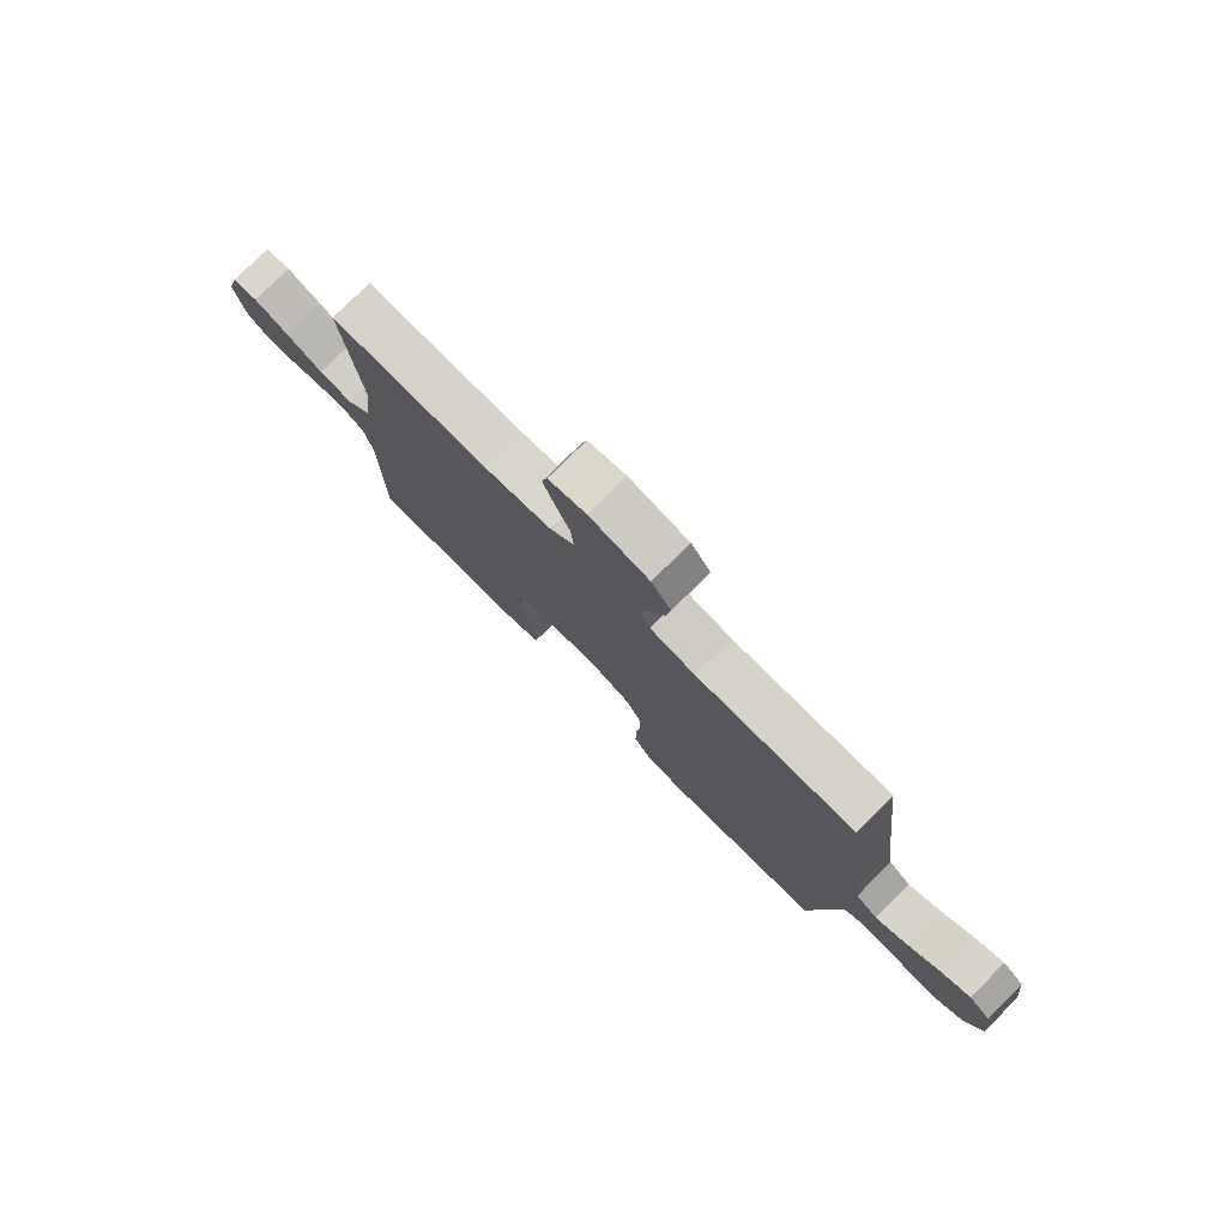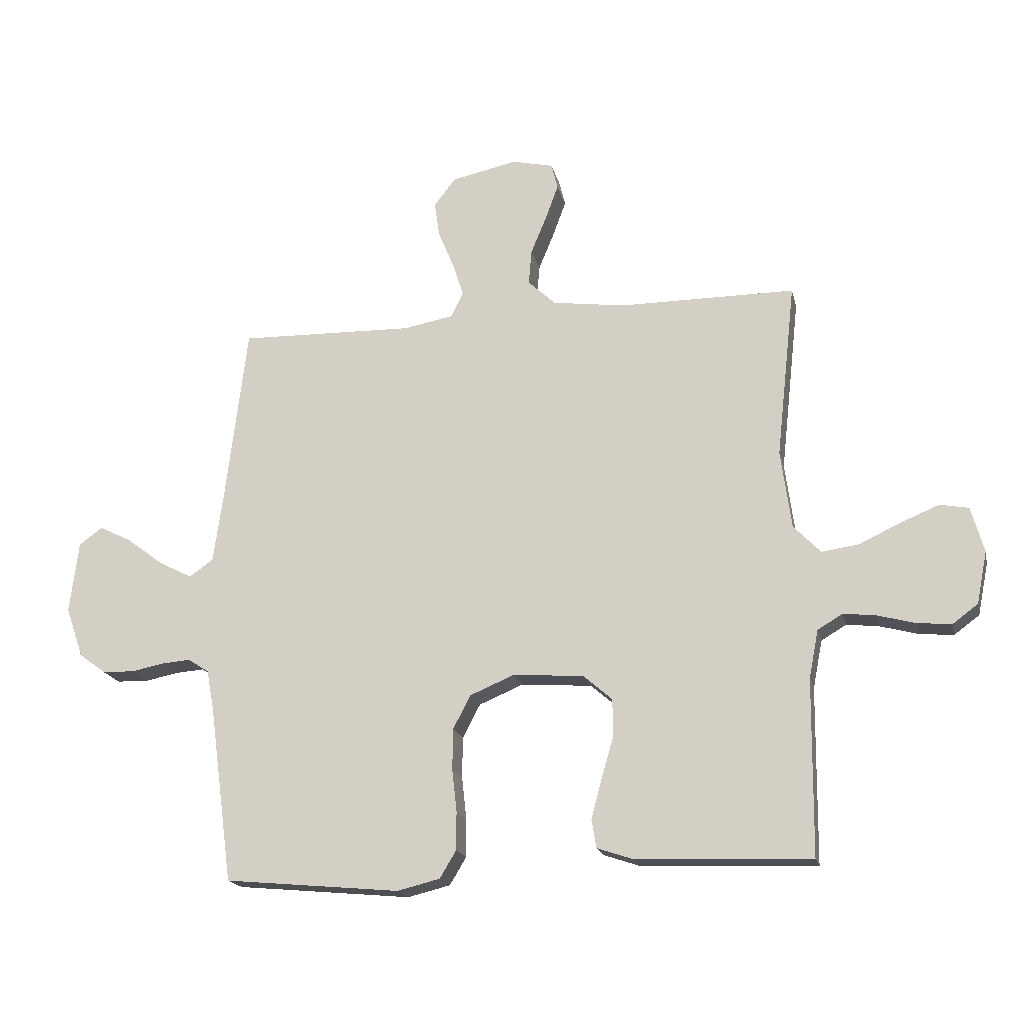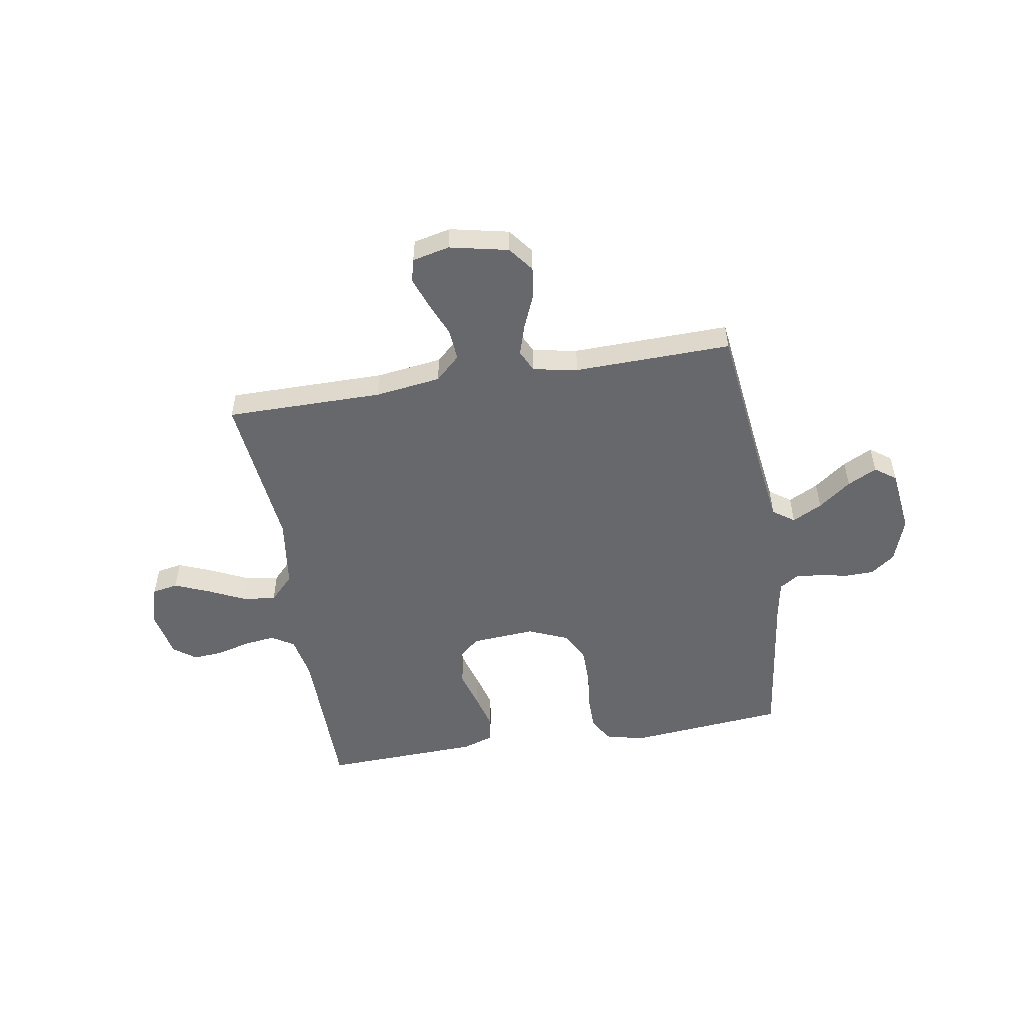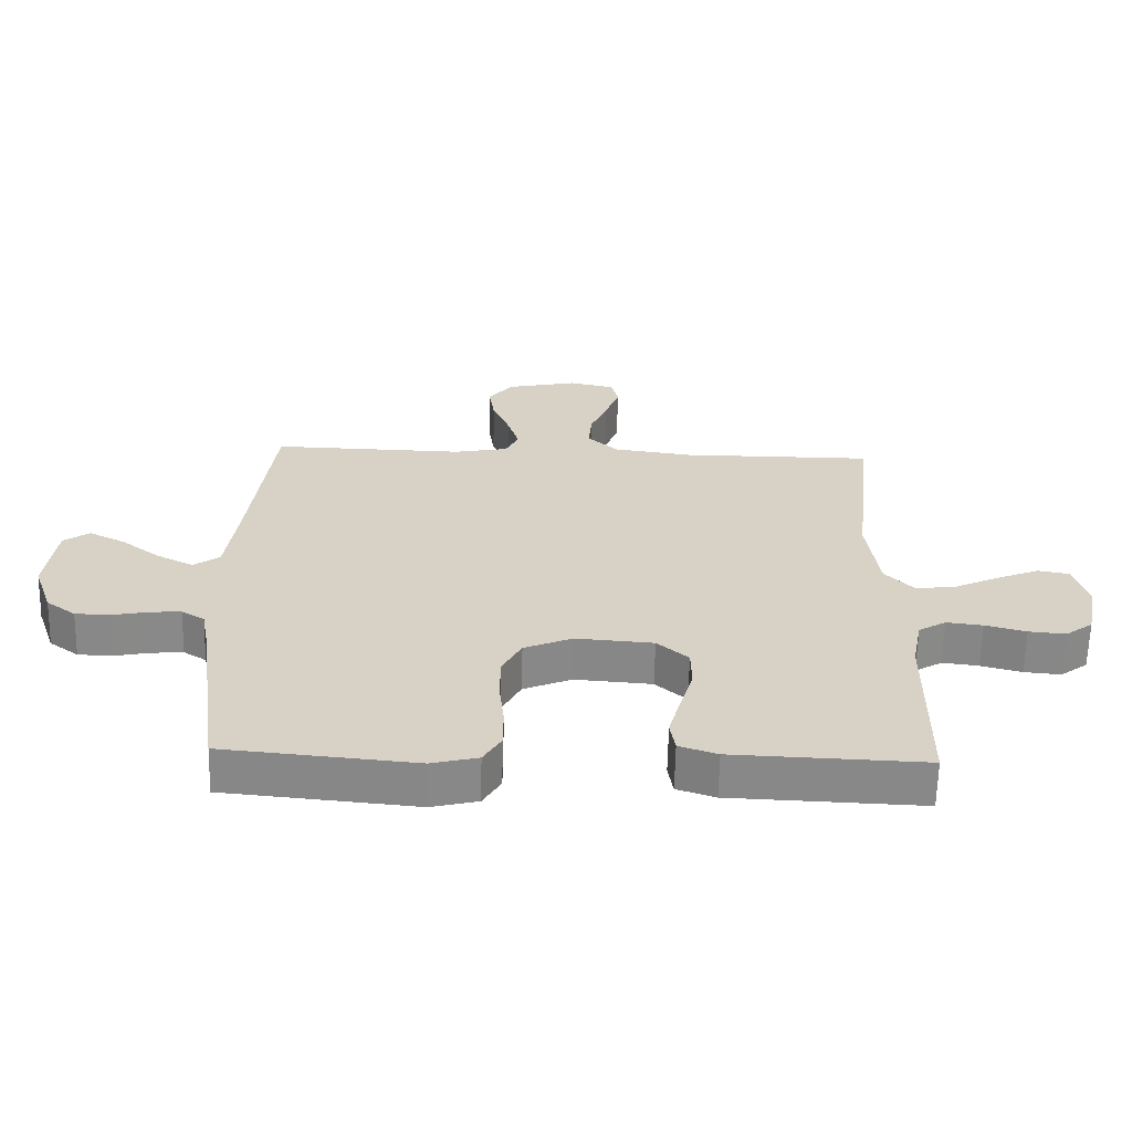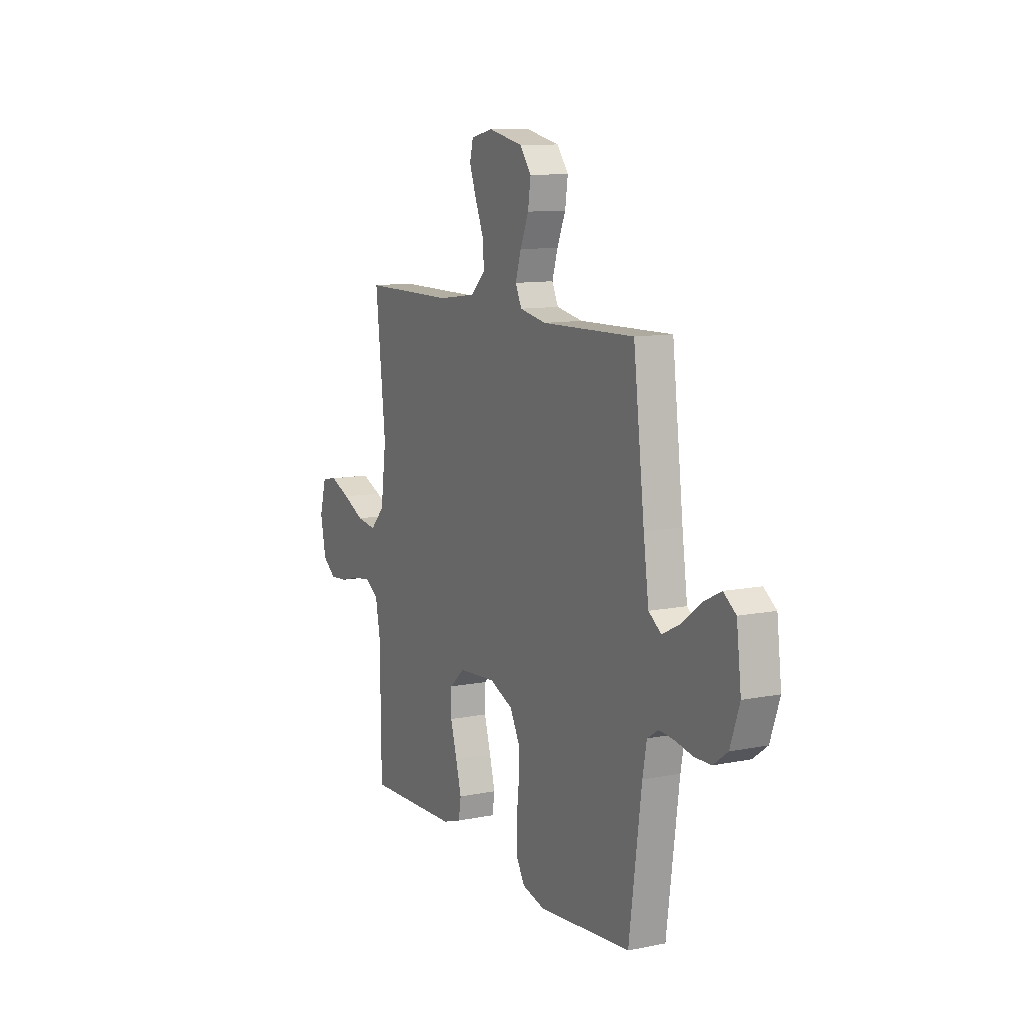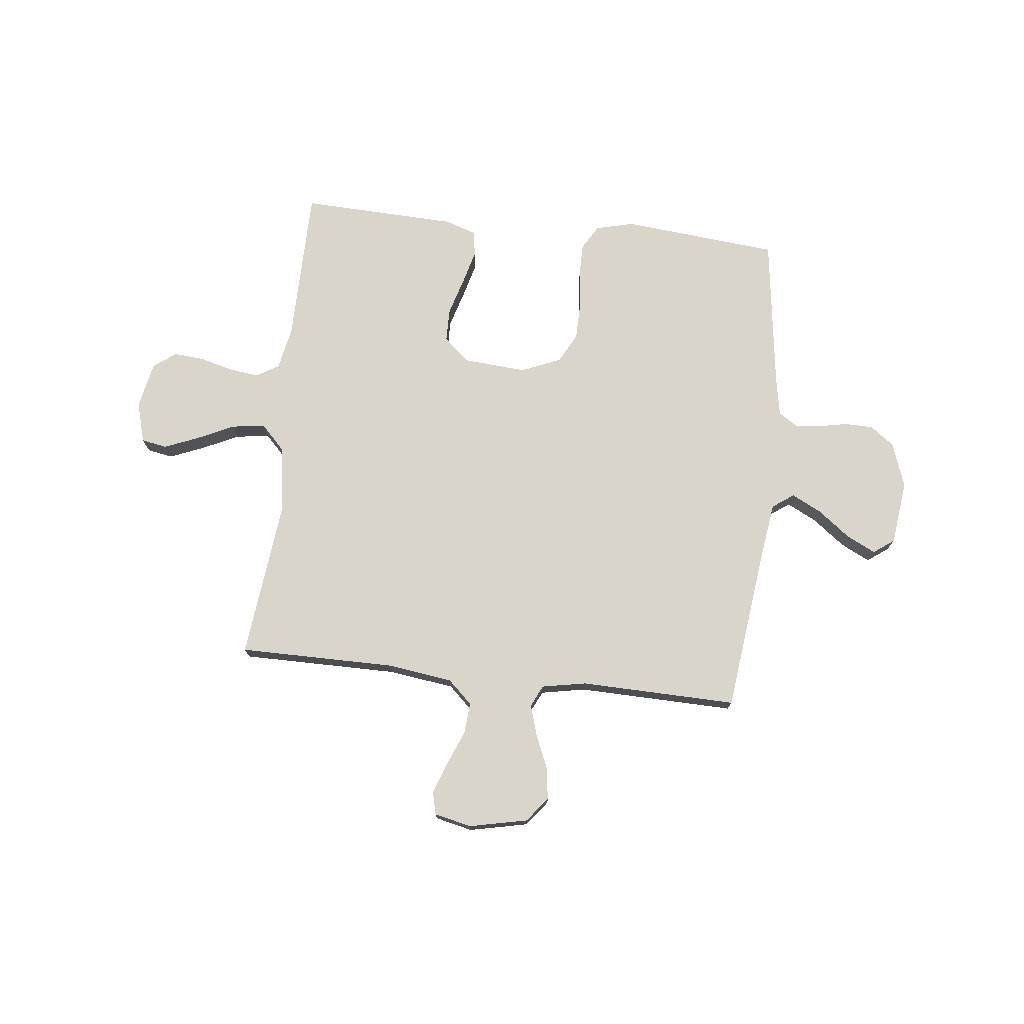
<metadata>
{"format":"obj","ext":"obj","renderer":"f3d","projection":"perspective","resolution":1024,"background":"white","views":[{"elev":78.0,"azim":45.2,"up":"+Z"},{"elev":-18.3,"azim":-167.4,"up":"+Z"},{"elev":-52.5,"azim":9.4,"up":"+Y"},{"elev":-63.0,"azim":178.7,"up":"+Z"},{"elev":10.7,"azim":63.3,"up":"+Z"},{"elev":74.5,"azim":6.3,"up":"+Y"}]}
</metadata>
<code>
v -0.5 0.07 -0.5
v -0.503 0.07 -0.2
v -0.519 0.07 -0.118
v -0.562 0.07 -0.092
v -0.619 0.07 -0.099
v -0.683 0.07 -0.116
v -0.741 0.07 -0.121
v -0.784 0.07 -0.089
v -0.802 0.07 0
v -0.78 0.07 0.078
v -0.731 0.07 0.087
v -0.665 0.07 0.06
v -0.595 0.07 0.027
v -0.531 0.07 0.018
v -0.485 0.07 0.066
v -0.467 0.07 0.2
v -0.5 0.07 0.5
v -0.2 0.07 0.5
v -0.075 0.07 0.517
v -0.028 0.07 0.561
v -0.033 0.07 0.621
v -0.06 0.07 0.686
v -0.082 0.07 0.746
v -0.071 0.07 0.79
v 0 0.07 0.806
v 0.112 0.07 0.782
v 0.149 0.07 0.734
v 0.14 0.07 0.673
v 0.113 0.07 0.609
v 0.095 0.07 0.551
v 0.115 0.07 0.509
v 0.2 0.07 0.493
v 0.5 0.07 0.5
v 0.536 0.07 0.2
v 0.553 0.07 0.077
v 0.594 0.07 0.048
v 0.651 0.07 0.077
v 0.713 0.07 0.124
v 0.769 0.07 0.152
v 0.809 0.07 0.123
v 0.824 0.07 0
v 0.794 0.07 -0.086
v 0.748 0.07 -0.12
v 0.693 0.07 -0.121
v 0.638 0.07 -0.11
v 0.589 0.07 -0.106
v 0.553 0.07 -0.129
v 0.54 0.07 -0.2
v 0.5 0.07 -0.5
v 0.2 0.07 -0.528
v 0.127 0.07 -0.51
v 0.099 0.07 -0.463
v 0.099 0.07 -0.398
v 0.107 0.07 -0.325
v 0.106 0.07 -0.255
v 0.076 0.07 -0.198
v 0 0.07 -0.166
v -0.121 0.07 -0.175
v -0.17 0.07 -0.218
v -0.171 0.07 -0.281
v -0.15 0.07 -0.353
v -0.132 0.07 -0.42
v -0.14 0.07 -0.469
v -0.2 0.07 -0.489
v -0.5 0 -0.5
v -0.503 0 -0.2
v -0.519 0 -0.118
v -0.562 0 -0.092
v -0.619 0 -0.099
v -0.683 0 -0.116
v -0.741 0 -0.121
v -0.784 0 -0.089
v -0.802 0 0
v -0.78 0 0.078
v -0.731 0 0.087
v -0.665 0 0.06
v -0.595 0 0.027
v -0.531 0 0.018
v -0.485 0 0.066
v -0.467 0 0.2
v -0.5 0 0.5
v -0.2 0 0.5
v -0.075 0 0.517
v -0.028 0 0.561
v -0.033 0 0.621
v -0.06 0 0.686
v -0.082 0 0.746
v -0.071 0 0.79
v 0 0 0.806
v 0.112 0 0.782
v 0.149 0 0.734
v 0.14 0 0.673
v 0.113 0 0.609
v 0.095 0 0.551
v 0.115 0 0.509
v 0.2 0 0.493
v 0.5 0 0.5
v 0.536 0 0.2
v 0.553 0 0.077
v 0.594 0 0.048
v 0.651 0 0.077
v 0.713 0 0.124
v 0.769 0 0.152
v 0.809 0 0.123
v 0.824 0 0
v 0.794 0 -0.086
v 0.748 0 -0.12
v 0.693 0 -0.121
v 0.638 0 -0.11
v 0.589 0 -0.106
v 0.553 0 -0.129
v 0.54 0 -0.2
v 0.5 0 -0.5
v 0.2 0 -0.528
v 0.127 0 -0.51
v 0.099 0 -0.463
v 0.099 0 -0.398
v 0.107 0 -0.325
v 0.106 0 -0.255
v 0.076 0 -0.198
v 0 0 -0.166
v -0.121 0 -0.175
v -0.17 0 -0.218
v -0.171 0 -0.281
v -0.15 0 -0.353
v -0.132 0 -0.42
v -0.14 0 -0.469
v -0.2 0 -0.489
f 64 1 2
f 63 64 2
f 62 63 2
f 61 62 2
f 60 61 2
f 59 60 2 3
f 58 59 3 4
f 57 58 4
f 52 53 54
f 51 52 54
f 50 51 54
f 49 50 54
f 48 49 54
f 47 48 54 55
f 46 47 55 56
f 43 44 45
f 42 43 45
f 41 42 45
f 40 41 45
f 39 40 45
f 38 39 45
f 37 38 45
f 36 37 45 46
f 46 56 57
f 36 46 57
f 35 36 57
f 32 33 34
f 35 57 4
f 34 35 4
f 32 34 4
f 31 32 4
f 27 28 29
f 26 27 29
f 25 26 29
f 24 25 29
f 23 24 29
f 22 23 29
f 21 22 29
f 20 21 29 30
f 16 17 18
f 15 16 18 19
f 11 12 13
f 10 11 13
f 9 10 13
f 8 9 13
f 7 8 13
f 6 7 13
f 5 6 13
f 5 13 14
f 31 4 5
f 30 31 5
f 20 30 5
f 19 20 5
f 15 19 5
f 5 14 15
f 66 65 128
f 66 128 127
f 66 127 126
f 66 126 125
f 66 125 124
f 67 66 124 123
f 68 67 123 122
f 68 122 121
f 118 117 116
f 118 116 115
f 118 115 114
f 118 114 113
f 118 113 112
f 119 118 112 111
f 120 119 111 110
f 109 108 107
f 109 107 106
f 109 106 105
f 109 105 104
f 109 104 103
f 109 103 102
f 109 102 101
f 110 109 101 100
f 121 120 110
f 121 110 100
f 121 100 99
f 98 97 96
f 68 121 99
f 68 99 98
f 68 98 96
f 68 96 95
f 93 92 91
f 93 91 90
f 93 90 89
f 93 89 88
f 93 88 87
f 93 87 86
f 93 86 85
f 94 93 85 84
f 82 81 80
f 83 82 80 79
f 77 76 75
f 77 75 74
f 77 74 73
f 77 73 72
f 77 72 71
f 77 71 70
f 77 70 69
f 78 77 69
f 69 68 95
f 69 95 94
f 69 94 84
f 69 84 83
f 69 83 79
f 79 78 69
f 1 65 66 2
f 2 66 67 3
f 3 67 68 4
f 4 68 69 5
f 5 69 70 6
f 6 70 71 7
f 7 71 72 8
f 8 72 73 9
f 9 73 74 10
f 10 74 75 11
f 11 75 76 12
f 12 76 77 13
f 13 77 78 14
f 14 78 79 15
f 15 79 80 16
f 16 80 81 17
f 17 81 82 18
f 18 82 83 19
f 19 83 84 20
f 20 84 85 21
f 21 85 86 22
f 22 86 87 23
f 23 87 88 24
f 24 88 89 25
f 25 89 90 26
f 26 90 91 27
f 27 91 92 28
f 28 92 93 29
f 29 93 94 30
f 30 94 95 31
f 31 95 96 32
f 32 96 97 33
f 33 97 98 34
f 34 98 99 35
f 35 99 100 36
f 36 100 101 37
f 37 101 102 38
f 38 102 103 39
f 39 103 104 40
f 40 104 105 41
f 41 105 106 42
f 42 106 107 43
f 43 107 108 44
f 44 108 109 45
f 45 109 110 46
f 46 110 111 47
f 47 111 112 48
f 48 112 113 49
f 49 113 114 50
f 50 114 115 51
f 51 115 116 52
f 52 116 117 53
f 53 117 118 54
f 54 118 119 55
f 55 119 120 56
f 56 120 121 57
f 57 121 122 58
f 58 122 123 59
f 59 123 124 60
f 60 124 125 61
f 61 125 126 62
f 62 126 127 63
f 63 127 128 64
f 64 128 65 1

</code>
